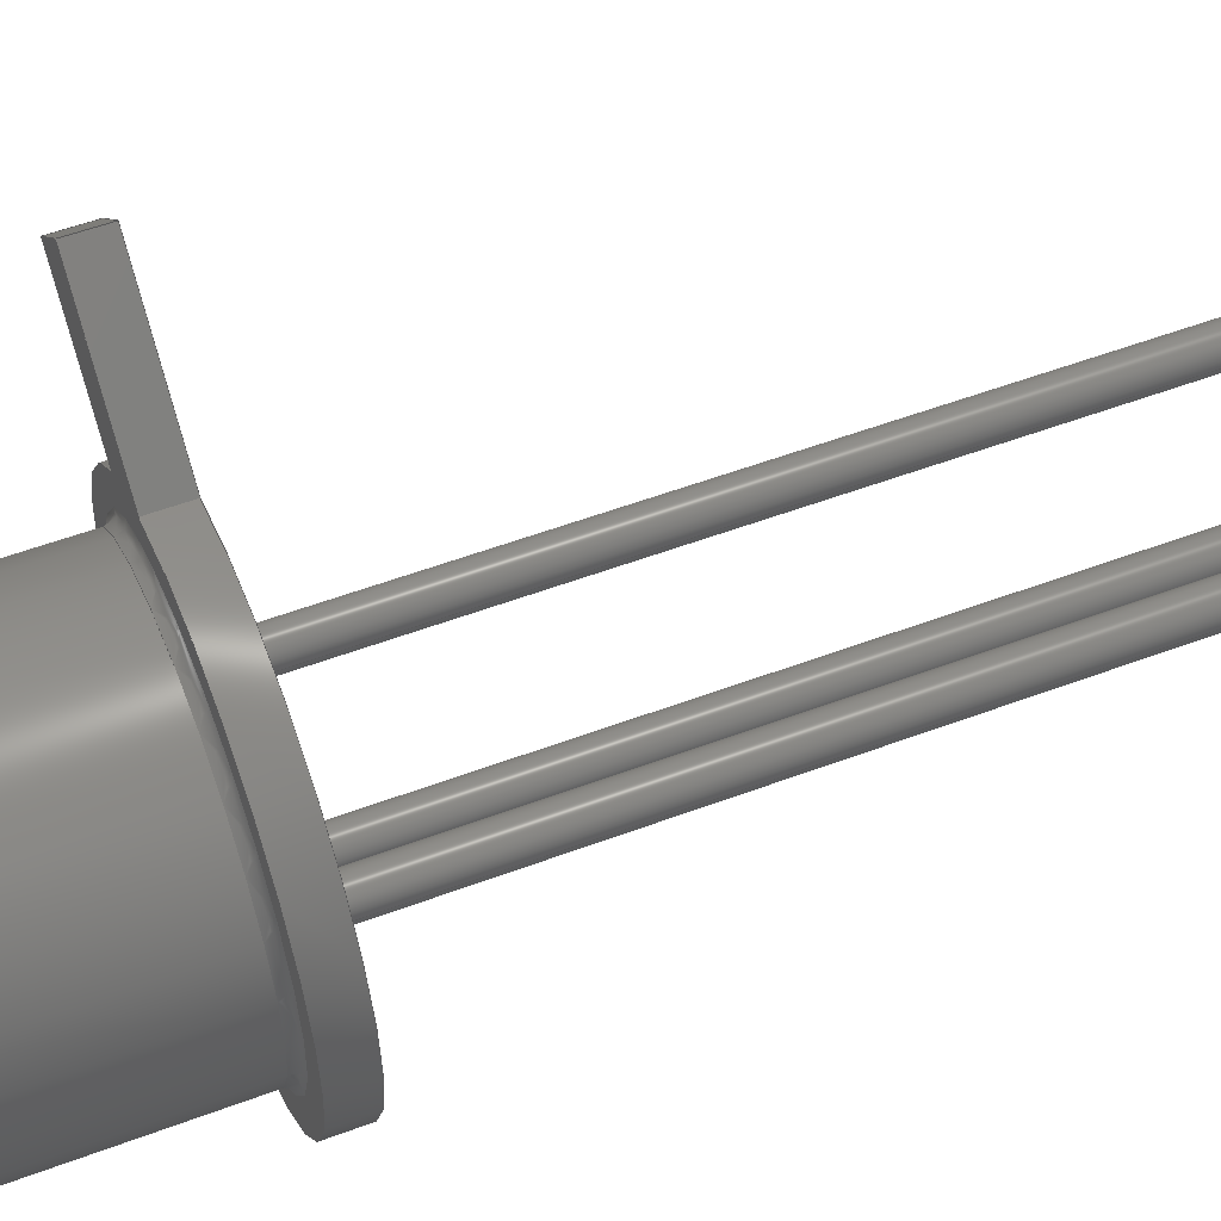
<metadata>
{"format":"step","ext":"step","renderer":"f3d","projection":"perspective","resolution":1024,"background":"white","views":[{"elev":53.9,"azim":68.2,"up":"+Y"}]}
</metadata>
<code>
ISO-10303-21;
DATA;
#1=APPLICATION_PROTOCOL_DEFINITION('committee draft','automotive_design',1997,#2);
#2=APPLICATION_CONTEXT('core data for automotive mechanical design processes');
#3=SHAPE_DEFINITION_REPRESENTATION(#4,#10);
#4=PRODUCT_DEFINITION_SHAPE('','',#5);
#5=PRODUCT_DEFINITION('design','',#6,#9);
#6=PRODUCT_DEFINITION_FORMATION('','',#7);
#7=PRODUCT('TO-52-3_Window','TO-52-3_Window','',(#8));
#8=MECHANICAL_CONTEXT('',#2,'mechanical');
#9=PRODUCT_DEFINITION_CONTEXT('part definition',#2,'design');
#10=ADVANCED_BREP_SHAPE_REPRESENTATION('',(#11,#15),#437);
#11=AXIS2_PLACEMENT_3D('',#12,#13,#14);
#12=CARTESIAN_POINT('',(0,0,0));
#13=DIRECTION('',(0,0,1));
#14=DIRECTION('',(1,0,-0));
#15=BREP_WITH_VOIDS('',#16,(#404));
#16=CLOSED_SHELL('',(#17,#46,#71,#91,#106,#119,#137,#145,#171,#189,#222,#235,#255,#280,#296,#312,#317,#335,#340,#345,#363,#379,#400));
#17=ADVANCED_FACE('',(#18),#43,.T.);
#18=FACE_BOUND('',#19,.T.);
#19=EDGE_LOOP('',(#20,#28,#35,#40));
#20=ORIENTED_EDGE('',*,*,#21,.T.);
#21=EDGE_CURVE('',#22,#24,#26,.T.);
#22=VERTEX_POINT('',#23);
#23=CARTESIAN_POINT('',(-1.795,3.726,5));
#24=VERTEX_POINT('',#25);
#25=CARTESIAN_POINT('',(-1.795,3.726,5.5));
#26=LINE('',#23,#27);
#27=VECTOR('',#13,1);
#28=ORIENTED_EDGE('',*,*,#29,.T.);
#29=EDGE_CURVE('',#24,#30,#32,.T.);
#30=VERTEX_POINT('',#31);
#31=CARTESIAN_POINT('',(-1.186,4.335,5.5));
#32=LINE('',#25,#33);
#33=VECTOR('',#34,1);
#34=DIRECTION('',(0.7071,0.7071,0));
#35=ORIENTED_EDGE('',*,*,#36,.F.);
#36=EDGE_CURVE('',#37,#30,#39,.T.);
#37=VERTEX_POINT('',#38);
#38=CARTESIAN_POINT('',(-1.186,4.335,5));
#39=LINE('',#38,#27);
#40=ORIENTED_EDGE('',*,*,#41,.F.);
#41=EDGE_CURVE('',#22,#37,#42,.T.);
#42=LINE('',#23,#33);
#43=PLANE('',#44);
#44=AXIS2_PLACEMENT_3D('',#23,#45,#34);
#45=DIRECTION('',(-0.7071,0.7071,0));
#46=ADVANCED_FACE('',(#47),#68,.T.);
#47=FACE_BOUND('',#48,.T.);
#48=EDGE_LOOP('',(#49,#56,#63,#67));
#49=ORIENTED_EDGE('',*,*,#50,.F.);
#50=EDGE_CURVE('',#51,#22,#53,.T.);
#51=VERTEX_POINT('',#52);
#52=CARTESIAN_POINT('',(-0.4228,2.355,5));
#53=LINE('',#54,#55);
#54=CARTESIAN_POINT('',(2.236,-0.3041,5));
#55=VECTOR('',#45,1);
#56=ORIENTED_EDGE('',*,*,#57,.T.);
#57=EDGE_CURVE('',#51,#58,#60,.T.);
#58=VERTEX_POINT('',#59);
#59=CARTESIAN_POINT('',(-0.4228,2.355,5.5));
#60=LINE('',#52,#61);
#61=VECTOR('',#62,1);
#62=DIRECTION('',(0,4.441e-16,1));
#63=ORIENTED_EDGE('',*,*,#64,.T.);
#64=EDGE_CURVE('',#58,#24,#65,.T.);
#65=LINE('',#66,#55);
#66=CARTESIAN_POINT('',(2.236,-0.3041,5.5));
#67=ORIENTED_EDGE('',*,*,#21,.F.);
#68=PLANE('',#69);
#69=AXIS2_PLACEMENT_3D('',#54,#70,#45);
#70=DIRECTION('',(-0.7071,-0.7071,0));
#71=ADVANCED_FACE('',(#72),#89,.F.);
#72=FACE_BOUND('',#73,.F.);
#73=EDGE_LOOP('',(#74,#80,#85,#35));
#74=ORIENTED_EDGE('',*,*,#75,.F.);
#75=EDGE_CURVE('',#76,#37,#78,.T.);
#76=VERTEX_POINT('',#77);
#77=CARTESIAN_POINT('',(0.3861,2.762,5));
#78=LINE('',#79,#55);
#79=CARTESIAN_POINT('',(2.844,0.3041,5));
#80=ORIENTED_EDGE('',*,*,#81,.T.);
#81=EDGE_CURVE('',#76,#82,#84,.T.);
#82=VERTEX_POINT('',#83);
#83=CARTESIAN_POINT('',(0.3861,2.762,5.5));
#84=LINE('',#77,#61);
#85=ORIENTED_EDGE('',*,*,#86,.T.);
#86=EDGE_CURVE('',#82,#30,#87,.T.);
#87=LINE('',#88,#55);
#88=CARTESIAN_POINT('',(2.844,0.3041,5.5));
#89=PLANE('',#90);
#90=AXIS2_PLACEMENT_3D('',#79,#70,#45);
#91=ADVANCED_FACE('',(#92),#102,.T.);
#92=FACE_BOUND('',#93,.T.);
#93=EDGE_LOOP('',(#94,#100,#101,#74));
#94=ORIENTED_EDGE('',*,*,#95,.T.);
#95=EDGE_CURVE('',#76,#51,#96,.T.);
#96=CIRCLE('',#97,2.9);
#97=AXIS2_PLACEMENT_3D('',#98,#62,#99);
#98=CARTESIAN_POINT('',(1.27,2.22e-15,5));
#99=DIRECTION('',(-1,3.828e-16,-1.7e-31));
#100=ORIENTED_EDGE('',*,*,#50,.T.);
#101=ORIENTED_EDGE('',*,*,#41,.T.);
#102=PLANE('',#103);
#103=AXIS2_PLACEMENT_3D('',#54,#104,#105);
#104=DIRECTION('',(0,0,-1));
#105=DIRECTION('',(-1,0,0));
#106=ADVANCED_FACE('',(#107),#117,.F.);
#107=FACE_BOUND('',#108,.F.);
#108=EDGE_LOOP('',(#109,#63,#28,#116));
#109=ORIENTED_EDGE('',*,*,#110,.T.);
#110=EDGE_CURVE('',#82,#58,#111,.T.);
#111=CIRCLE('',#112,2.9);
#112=AXIS2_PLACEMENT_3D('',#113,#114,#115);
#113=CARTESIAN_POINT('',(1.27,2.442e-15,5.5));
#114=DIRECTION('',(-2.19e-47,4.441e-16,1));
#115=DIRECTION('',(-1,4.211e-16,-1.87e-31));
#116=ORIENTED_EDGE('',*,*,#86,.F.);
#117=PLANE('',#118);
#118=AXIS2_PLACEMENT_3D('',#66,#104,#105);
#119=ADVANCED_FACE('',(#120),#136,.T.);
#120=FACE_BOUND('',#121,.T.);
#121=EDGE_LOOP('',(#122,#126,#133,#135));
#122=ORIENTED_EDGE('',*,*,#123,.T.);
#123=EDGE_CURVE('',#51,#124,#96,.T.);
#124=VERTEX_POINT('',#125);
#125=CARTESIAN_POINT('',(-1.63,3.331e-15,5));
#126=ORIENTED_EDGE('',*,*,#127,.T.);
#127=EDGE_CURVE('',#124,#128,#130,.T.);
#128=VERTEX_POINT('',#129);
#129=CARTESIAN_POINT('',(-1.63,3.664e-15,5.5));
#130=LINE('',#125,#131);
#131=VECTOR('',#132,1);
#132=DIRECTION('',(0,6.661e-16,1));
#133=ORIENTED_EDGE('',*,*,#134,.F.);
#134=EDGE_CURVE('',#58,#128,#111,.T.);
#135=ORIENTED_EDGE('',*,*,#57,.F.);
#136=CYLINDRICAL_SURFACE('',#97,2.9);
#137=ADVANCED_FACE('',(#138),#136,.T.);
#138=FACE_BOUND('',#139,.T.);
#139=EDGE_LOOP('',(#140,#141,#80,#143));
#140=ORIENTED_EDGE('',*,*,#127,.F.);
#141=ORIENTED_EDGE('',*,*,#142,.T.);
#142=EDGE_CURVE('',#124,#76,#96,.T.);
#143=ORIENTED_EDGE('',*,*,#144,.F.);
#144=EDGE_CURVE('',#128,#82,#111,.T.);
#145=ADVANCED_FACE('',(#146),#170,.F.);
#146=FACE_BOUND('',#147,.T.);
#147=EDGE_LOOP('',(#148,#149,#152,#157,#165,#168));
#148=ORIENTED_EDGE('',*,*,#95,.F.);
#149=ORIENTED_EDGE('',*,*,#150,.F.);
#150=EDGE_CURVE('',#151,#76,#78,.T.);
#151=VERTEX_POINT('',#79);
#152=ORIENTED_EDGE('',*,*,#153,.F.);
#153=EDGE_CURVE('',#154,#151,#156,.T.);
#154=VERTEX_POINT('',#155);
#155=CARTESIAN_POINT('',(2.71,0.1697,5));
#156=LINE('',#54,#33);
#157=ORIENTED_EDGE('',*,*,#158,.T.);
#158=EDGE_CURVE('',#154,#159,#161,.T.);
#159=VERTEX_POINT('',#160);
#160=CARTESIAN_POINT('',(2.37,-0.1697,5));
#161=CIRCLE('',#162,0.24);
#162=AXIS2_PLACEMENT_3D('',#163,#13,#164);
#163=CARTESIAN_POINT('',(2.54,0,5));
#164=DIRECTION('',(1,0,0));
#165=ORIENTED_EDGE('',*,*,#166,.F.);
#166=EDGE_CURVE('',#167,#159,#156,.T.);
#167=VERTEX_POINT('',#54);
#168=ORIENTED_EDGE('',*,*,#169,.T.);
#169=EDGE_CURVE('',#167,#51,#53,.T.);
#170=PLANE('',#97);
#171=ADVANCED_FACE('',(#172),#187,.T.);
#172=FACE_BOUND('',#173,.T.);
#173=EDGE_LOOP('',(#174,#109,#178,#182));
#174=ORIENTED_EDGE('',*,*,#175,.T.);
#175=EDGE_CURVE('',#176,#82,#87,.T.);
#176=VERTEX_POINT('',#177);
#177=CARTESIAN_POINT('',(0.688,2.46,5.5));
#178=ORIENTED_EDGE('',*,*,#179,.F.);
#179=EDGE_CURVE('',#180,#58,#65,.T.);
#180=VERTEX_POINT('',#181);
#181=CARTESIAN_POINT('',(-0.1557,2.088,5.5));
#182=ORIENTED_EDGE('',*,*,#183,.F.);
#183=EDGE_CURVE('',#176,#180,#184,.T.);
#184=CIRCLE('',#185,2.528);
#185=AXIS2_PLACEMENT_3D('',#113,#62,#186);
#186=DIRECTION('',(-1,4.831e-16,-2.145e-31));
#187=PLANE('',#188);
#188=AXIS2_PLACEMENT_3D('',#113,#62,#115);
#189=ADVANCED_FACE('',(#190,#204,#213),#170,.F.);
#190=FACE_BOUND('',#191,.T.);
#191=EDGE_LOOP('',(#192,#193,#194,#195,#196,#200,#202,#203));
#192=ORIENTED_EDGE('',*,*,#142,.F.);
#193=ORIENTED_EDGE('',*,*,#123,.F.);
#194=ORIENTED_EDGE('',*,*,#169,.F.);
#195=ORIENTED_EDGE('',*,*,#166,.T.);
#196=ORIENTED_EDGE('',*,*,#197,.T.);
#197=EDGE_CURVE('',#159,#198,#161,.T.);
#198=VERTEX_POINT('',#199);
#199=CARTESIAN_POINT('',(2.78,0,5));
#200=ORIENTED_EDGE('',*,*,#201,.T.);
#201=EDGE_CURVE('',#198,#154,#161,.T.);
#202=ORIENTED_EDGE('',*,*,#153,.T.);
#203=ORIENTED_EDGE('',*,*,#150,.T.);
#204=FACE_BOUND('',#205,.T.);
#205=EDGE_LOOP('',(#206));
#206=ORIENTED_EDGE('',*,*,#207,.T.);
#207=EDGE_CURVE('',#208,#208,#210,.T.);
#208=VERTEX_POINT('',#209);
#209=CARTESIAN_POINT('',(1.51,-1.27,5));
#210=CIRCLE('',#211,0.24);
#211=AXIS2_PLACEMENT_3D('',#212,#13,#164);
#212=CARTESIAN_POINT('',(1.27,-1.27,5));
#213=FACE_BOUND('',#214,.T.);
#214=EDGE_LOOP('',(#215));
#215=ORIENTED_EDGE('',*,*,#216,.T.);
#216=EDGE_CURVE('',#217,#217,#219,.T.);
#217=VERTEX_POINT('',#218);
#218=CARTESIAN_POINT('',(0.24,0,5));
#219=CIRCLE('',#220,0.24);
#220=AXIS2_PLACEMENT_3D('',#221,#13,#164);
#221=CARTESIAN_POINT('',(0,0,5));
#222=ADVANCED_FACE('',(#223),#187,.T.);
#223=FACE_BOUND('',#224,.T.);
#224=EDGE_LOOP('',(#225,#226,#227,#228,#232,#234));
#225=ORIENTED_EDGE('',*,*,#134,.T.);
#226=ORIENTED_EDGE('',*,*,#144,.T.);
#227=ORIENTED_EDGE('',*,*,#175,.F.);
#228=ORIENTED_EDGE('',*,*,#229,.F.);
#229=EDGE_CURVE('',#230,#176,#184,.T.);
#230=VERTEX_POINT('',#231);
#231=CARTESIAN_POINT('',(-1.258,3.664e-15,5.5));
#232=ORIENTED_EDGE('',*,*,#233,.F.);
#233=EDGE_CURVE('',#180,#230,#184,.T.);
#234=ORIENTED_EDGE('',*,*,#179,.T.);
#235=ADVANCED_FACE('',(#236),#254,.T.);
#236=FACE_BOUND('',#237,.T.);
#237=EDGE_LOOP('',(#238,#245,#246,#247,#248,#249));
#238=ORIENTED_EDGE('',*,*,#239,.F.);
#239=EDGE_CURVE('',#198,#240,#242,.T.);
#240=VERTEX_POINT('',#241);
#241=CARTESIAN_POINT('',(2.78,0,-5));
#242=LINE('',#199,#243);
#243=VECTOR('',#244,1);
#244=DIRECTION('',(-0,-0,-1));
#245=ORIENTED_EDGE('',*,*,#197,.F.);
#246=ORIENTED_EDGE('',*,*,#158,.F.);
#247=ORIENTED_EDGE('',*,*,#201,.F.);
#248=ORIENTED_EDGE('',*,*,#239,.T.);
#249=ORIENTED_EDGE('',*,*,#250,.T.);
#250=EDGE_CURVE('',#240,#240,#251,.T.);
#251=CIRCLE('',#252,0.24);
#252=AXIS2_PLACEMENT_3D('',#253,#13,#164);
#253=CARTESIAN_POINT('',(2.54,0,-5));
#254=CYLINDRICAL_SURFACE('',#162,0.24);
#255=ADVANCED_FACE('',(#256),#277,.T.);
#256=FACE_BOUND('',#257,.T.);
#257=EDGE_LOOP('',(#258,#266,#267,#268,#269,#270));
#258=ORIENTED_EDGE('',*,*,#259,.F.);
#259=EDGE_CURVE('',#230,#260,#262,.T.);
#260=VERTEX_POINT('',#261);
#261=CARTESIAN_POINT('',(-1.13,3.749e-15,5.628));
#262=CIRCLE('',#263,0.128);
#263=AXIS2_PLACEMENT_3D('',#264,#265,#164);
#264=CARTESIAN_POINT('',(-1.258,3.749e-15,5.628));
#265=DIRECTION('',(0,-1,6.661e-16));
#266=ORIENTED_EDGE('',*,*,#229,.T.);
#267=ORIENTED_EDGE('',*,*,#183,.T.);
#268=ORIENTED_EDGE('',*,*,#233,.T.);
#269=ORIENTED_EDGE('',*,*,#259,.T.);
#270=ORIENTED_EDGE('',*,*,#271,.F.);
#271=EDGE_CURVE('',#260,#260,#272,.T.);
#272=CIRCLE('',#273,2.4);
#273=AXIS2_PLACEMENT_3D('',#274,#275,#276);
#274=CARTESIAN_POINT('',(1.27,2.499e-15,5.628));
#275=DIRECTION('',(-4.379e-47,4.441e-16,1));
#276=DIRECTION('',(-1,5.207e-16,-2.312e-31));
#277=SURFACE_OF_REVOLUTION('',#262,#278);
#278=AXIS1_PLACEMENT('',#279,#62);
#279=CARTESIAN_POINT('',(1.27,1.133e-15,2.551));
#280=ADVANCED_FACE('',(#281),#295,.T.);
#281=FACE_BOUND('',#282,.T.);
#282=EDGE_LOOP('',(#283,#284,#289,#294));
#283=ORIENTED_EDGE('',*,*,#207,.F.);
#284=ORIENTED_EDGE('',*,*,#285,.T.);
#285=EDGE_CURVE('',#208,#286,#288,.T.);
#286=VERTEX_POINT('',#287);
#287=CARTESIAN_POINT('',(1.51,-1.27,-5));
#288=LINE('',#209,#243);
#289=ORIENTED_EDGE('',*,*,#290,.T.);
#290=EDGE_CURVE('',#286,#286,#291,.T.);
#291=CIRCLE('',#292,0.24);
#292=AXIS2_PLACEMENT_3D('',#293,#13,#164);
#293=CARTESIAN_POINT('',(1.27,-1.27,-5));
#294=ORIENTED_EDGE('',*,*,#285,.F.);
#295=CYLINDRICAL_SURFACE('',#211,0.24);
#296=ADVANCED_FACE('',(#297),#311,.T.);
#297=FACE_BOUND('',#298,.T.);
#298=EDGE_LOOP('',(#299,#300,#305,#310));
#299=ORIENTED_EDGE('',*,*,#216,.F.);
#300=ORIENTED_EDGE('',*,*,#301,.T.);
#301=EDGE_CURVE('',#217,#302,#304,.T.);
#302=VERTEX_POINT('',#303);
#303=CARTESIAN_POINT('',(0.24,0,-5));
#304=LINE('',#218,#243);
#305=ORIENTED_EDGE('',*,*,#306,.T.);
#306=EDGE_CURVE('',#302,#302,#307,.T.);
#307=CIRCLE('',#308,0.24);
#308=AXIS2_PLACEMENT_3D('',#309,#13,#164);
#309=CARTESIAN_POINT('',(0,0,-5));
#310=ORIENTED_EDGE('',*,*,#301,.F.);
#311=CYLINDRICAL_SURFACE('',#220,0.24);
#312=ADVANCED_FACE('',(#313),#315,.T.);
#313=FACE_BOUND('',#314,.F.);
#314=EDGE_LOOP('',(#249));
#315=PLANE('',#316);
#316=AXIS2_PLACEMENT_3D('',#241,#104,#105);
#317=ADVANCED_FACE('',(#318),#333,.T.);
#318=FACE_BOUND('',#319,.T.);
#319=EDGE_LOOP('',(#320,#321,#326,#332));
#320=ORIENTED_EDGE('',*,*,#271,.T.);
#321=ORIENTED_EDGE('',*,*,#322,.T.);
#322=EDGE_CURVE('',#260,#323,#325,.T.);
#323=VERTEX_POINT('',#324);
#324=CARTESIAN_POINT('',(-1.13,5.732e-15,8.605));
#325=LINE('',#261,#131);
#326=ORIENTED_EDGE('',*,*,#327,.F.);
#327=EDGE_CURVE('',#323,#323,#328,.T.);
#328=CIRCLE('',#329,2.4);
#329=AXIS2_PLACEMENT_3D('',#330,#62,#331);
#330=CARTESIAN_POINT('',(1.27,3.821e-15,8.605));
#331=DIRECTION('',(-1,7.961e-16,-3.536e-31));
#332=ORIENTED_EDGE('',*,*,#322,.F.);
#333=CYLINDRICAL_SURFACE('',#334,2.4);
#334=AXIS2_PLACEMENT_3D('',#274,#62,#276);
#335=ADVANCED_FACE('',(#336),#338,.T.);
#336=FACE_BOUND('',#337,.F.);
#337=EDGE_LOOP('',(#289));
#338=PLANE('',#339);
#339=AXIS2_PLACEMENT_3D('',#287,#104,#105);
#340=ADVANCED_FACE('',(#341),#343,.T.);
#341=FACE_BOUND('',#342,.F.);
#342=EDGE_LOOP('',(#305));
#343=PLANE('',#344);
#344=AXIS2_PLACEMENT_3D('',#303,#104,#105);
#345=ADVANCED_FACE('',(#346),#362,.F.);
#346=FACE_BOUND('',#347,.F.);
#347=EDGE_LOOP('',(#348,#356,#326,#361));
#348=ORIENTED_EDGE('',*,*,#349,.T.);
#349=EDGE_CURVE('',#350,#350,#352,.T.);
#350=VERTEX_POINT('',#351);
#351=CARTESIAN_POINT('',(-0.9351,5.862e-15,8.8));
#352=CIRCLE('',#353,2.205);
#353=AXIS2_PLACEMENT_3D('',#354,#62,#355);
#354=CARTESIAN_POINT('',(1.27,3.908e-15,8.8));
#355=DIRECTION('',(-1,8.861e-16,-3.935e-31));
#356=ORIENTED_EDGE('',*,*,#357,.T.);
#357=EDGE_CURVE('',#350,#323,#358,.T.);
#358=CIRCLE('',#359,0.1949);
#359=AXIS2_PLACEMENT_3D('',#360,#265,#164);
#360=CARTESIAN_POINT('',(-0.9351,5.732e-15,8.605));
#361=ORIENTED_EDGE('',*,*,#357,.F.);
#362=SURFACE_OF_REVOLUTION('',#358,#278);
#363=ADVANCED_FACE('',(#364,#366),#376,.T.);
#364=FACE_BOUND('',#365,.T.);
#365=EDGE_LOOP('',(#348));
#366=FACE_BOUND('',#367,.T.);
#367=EDGE_LOOP('',(#368));
#368=ORIENTED_EDGE('',*,*,#369,.F.);
#369=EDGE_CURVE('',#370,#370,#372,.T.);
#370=VERTEX_POINT('',#371);
#371=CARTESIAN_POINT('',(-0.73,5.862e-15,8.8));
#372=CIRCLE('',#373,2);
#373=AXIS2_PLACEMENT_3D('',#374,#62,#375);
#374=CARTESIAN_POINT('',(1.27,3.908e-15,8.8));
#375=DIRECTION('',(-1,9.77e-16,-4.339e-31));
#376=PLANE('',#377);
#377=AXIS2_PLACEMENT_3D('',#374,#62,#378);
#378=DIRECTION('',(-1,8.861e-16,-3.935e-31));
#379=ADVANCED_FACE('',(#380),#397,.F.);
#380=FACE_BOUND('',#381,.T.);
#381=EDGE_LOOP('',(#382,#389,#390,#391));
#382=ORIENTED_EDGE('',*,*,#383,.F.);
#383=EDGE_CURVE('',#370,#384,#386,.T.);
#384=VERTEX_POINT('',#385);
#385=CARTESIAN_POINT('',(-0.73,5.795e-15,8.7));
#386=LINE('',#371,#387);
#387=VECTOR('',#388,1);
#388=DIRECTION('',(0,-6.661e-16,-1));
#389=ORIENTED_EDGE('',*,*,#369,.T.);
#390=ORIENTED_EDGE('',*,*,#383,.T.);
#391=ORIENTED_EDGE('',*,*,#392,.F.);
#392=EDGE_CURVE('',#384,#384,#393,.T.);
#393=CIRCLE('',#394,2);
#394=AXIS2_PLACEMENT_3D('',#395,#62,#396);
#395=CARTESIAN_POINT('',(1.27,3.864e-15,8.7));
#396=DIRECTION('',(-1,9.659e-16,-4.289e-31));
#397=CYLINDRICAL_SURFACE('',#398,2);
#398=AXIS2_PLACEMENT_3D('',#374,#399,#375);
#399=DIRECTION('',(0,-4.441e-16,-1));
#400=ADVANCED_FACE('',(#401),#403,.T.);
#401=FACE_BOUND('',#402,.F.);
#402=EDGE_LOOP('',(#391));
#403=PLANE('',#394);
#404=ORIENTED_CLOSED_SHELL('',*,#405,.F.);
#405=CLOSED_SHELL('',(#406,#418,#433));
#406=ADVANCED_FACE('',(#407),#417,.F.);
#407=FACE_BOUND('',#408,.F.);
#408=EDGE_LOOP('',(#409));
#409=ORIENTED_EDGE('',*,*,#410,.T.);
#410=EDGE_CURVE('',#411,#411,#413,.T.);
#411=VERTEX_POINT('',#412);
#412=CARTESIAN_POINT('',(-0.73,3.83e-15,5.75));
#413=CIRCLE('',#414,2);
#414=AXIS2_PLACEMENT_3D('',#415,#62,#416);
#415=CARTESIAN_POINT('',(1.27,2.554e-15,5.75));
#416=DIRECTION('',(-1,6.384e-16,-2.835e-31));
#417=PLANE('',#414);
#418=ADVANCED_FACE('',(#419),#397,.T.);
#419=FACE_BOUND('',#420,.F.);
#420=EDGE_LOOP('',(#421,#429,#431,#432));
#421=ORIENTED_EDGE('',*,*,#422,.T.);
#422=EDGE_CURVE('',#423,#423,#425,.T.);
#423=VERTEX_POINT('',#424);
#424=CARTESIAN_POINT('',(-0.73,5.629e-15,8.45));
#425=CIRCLE('',#426,2);
#426=AXIS2_PLACEMENT_3D('',#427,#62,#428);
#427=CARTESIAN_POINT('',(1.27,3.753e-15,8.45));
#428=DIRECTION('',(-1,9.381e-16,-4.166e-31));
#429=ORIENTED_EDGE('',*,*,#430,.T.);
#430=EDGE_CURVE('',#423,#411,#386,.T.);
#431=ORIENTED_EDGE('',*,*,#410,.F.);
#432=ORIENTED_EDGE('',*,*,#430,.F.);
#433=ADVANCED_FACE('',(#434),#436,.T.);
#434=FACE_BOUND('',#435,.T.);
#435=EDGE_LOOP('',(#421));
#436=PLANE('',#426);
#437=( GEOMETRIC_REPRESENTATION_CONTEXT(3)GLOBAL_UNCERTAINTY_ASSIGNED_CONTEXT((#441)) GLOBAL_UNIT_ASSIGNED_CONTEXT((#438,#439,#440)) REPRESENTATION_CONTEXT('Context #1','3D Context with UNIT and UNCERTAINTY') );
#438=( LENGTH_UNIT() NAMED_UNIT(*) SI_UNIT(.MILLI.,.METRE.) );
#439=( NAMED_UNIT(*) PLANE_ANGLE_UNIT() SI_UNIT($,.RADIAN.) );
#440=( NAMED_UNIT(*) SI_UNIT($,.STERADIAN.) SOLID_ANGLE_UNIT() );
#441=UNCERTAINTY_MEASURE_WITH_UNIT(LENGTH_MEASURE(1e-07),#438,'distance_accuracy_value','confusion accuracy');
#442=PRODUCT_TYPE('part',$,(#7));
#443=MECHANICAL_DESIGN_GEOMETRIC_PRESENTATION_REPRESENTATION('',(#444,#452,#453,#454,#455,#456,#457,#458,#459,#460,#461,#462,#470,#471,#472,#473,#474,#475,#476,#477,#478,#479,#480,#488,#489,#490),#437);
#444=STYLED_ITEM('color',(#445),#17);
#445=PRESENTATION_STYLE_ASSIGNMENT((#446));
#446=SURFACE_STYLE_USAGE(.BOTH.,#447);
#447=SURFACE_SIDE_STYLE('',(#448));
#448=SURFACE_STYLE_FILL_AREA(#449);
#449=FILL_AREA_STYLE('',(#450));
#450=FILL_AREA_STYLE_COLOUR('',#451);
#451=COLOUR_RGB('',0.4,0.4,0.4);
#452=STYLED_ITEM('color',(#445),#46);
#453=STYLED_ITEM('color',(#445),#71);
#454=STYLED_ITEM('color',(#445),#91);
#455=STYLED_ITEM('color',(#445),#106);
#456=STYLED_ITEM('color',(#445),#119);
#457=STYLED_ITEM('color',(#445),#137);
#458=STYLED_ITEM('color',(#445),#145);
#459=STYLED_ITEM('color',(#445),#171);
#460=STYLED_ITEM('color',(#445),#189);
#461=STYLED_ITEM('color',(#445),#222);
#462=STYLED_ITEM('color',(#463),#235);
#463=PRESENTATION_STYLE_ASSIGNMENT((#464));
#464=SURFACE_STYLE_USAGE(.BOTH.,#465);
#465=SURFACE_SIDE_STYLE('',(#466));
#466=SURFACE_STYLE_FILL_AREA(#467);
#467=FILL_AREA_STYLE('',(#468));
#468=FILL_AREA_STYLE_COLOUR('',#469);
#469=COLOUR_RGB('',0.859,0.738,0.496);
#470=STYLED_ITEM('color',(#445),#255);
#471=STYLED_ITEM('color',(#463),#280);
#472=STYLED_ITEM('color',(#463),#296);
#473=STYLED_ITEM('color',(#463),#312);
#474=STYLED_ITEM('color',(#445),#317);
#475=STYLED_ITEM('color',(#463),#335);
#476=STYLED_ITEM('color',(#463),#340);
#477=STYLED_ITEM('color',(#445),#345);
#478=STYLED_ITEM('color',(#445),#363);
#479=STYLED_ITEM('color',(#445),#379);
#480=STYLED_ITEM('color',(#481),#400);
#481=PRESENTATION_STYLE_ASSIGNMENT((#482));
#482=SURFACE_STYLE_USAGE(.BOTH.,#483);
#483=SURFACE_SIDE_STYLE('',(#484));
#484=SURFACE_STYLE_FILL_AREA(#485);
#485=FILL_AREA_STYLE('',(#486));
#486=FILL_AREA_STYLE_COLOUR('',#487);
#487=COLOUR_RGB('',0,0.6312,0.748);
#488=STYLED_ITEM('color',(#445),#406);
#489=STYLED_ITEM('color',(#445),#418);
#490=STYLED_ITEM('color',(#481),#433);
ENDSEC;
END-ISO-10303-21;








</code>
